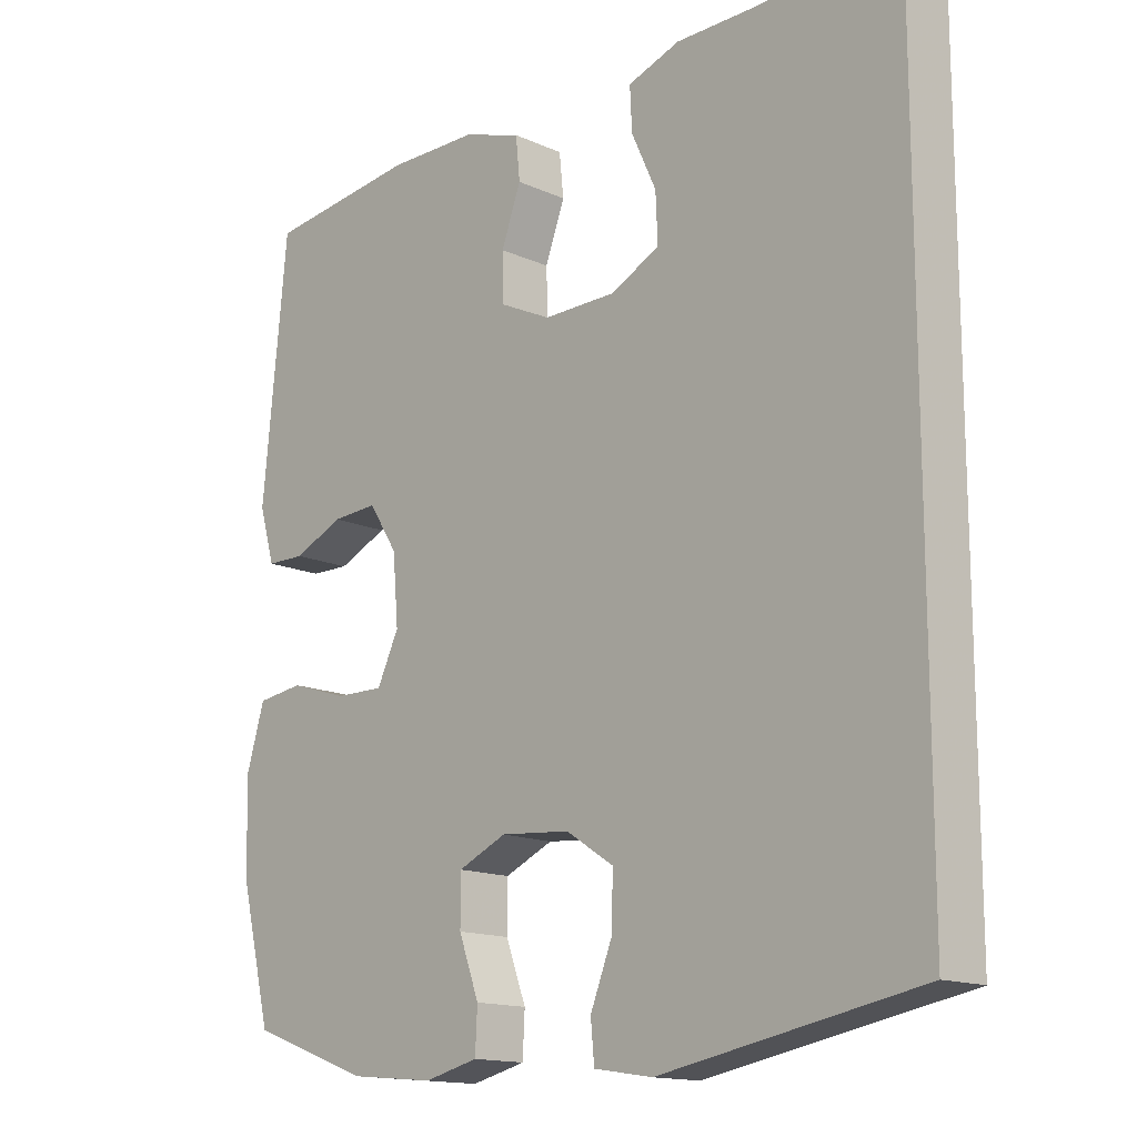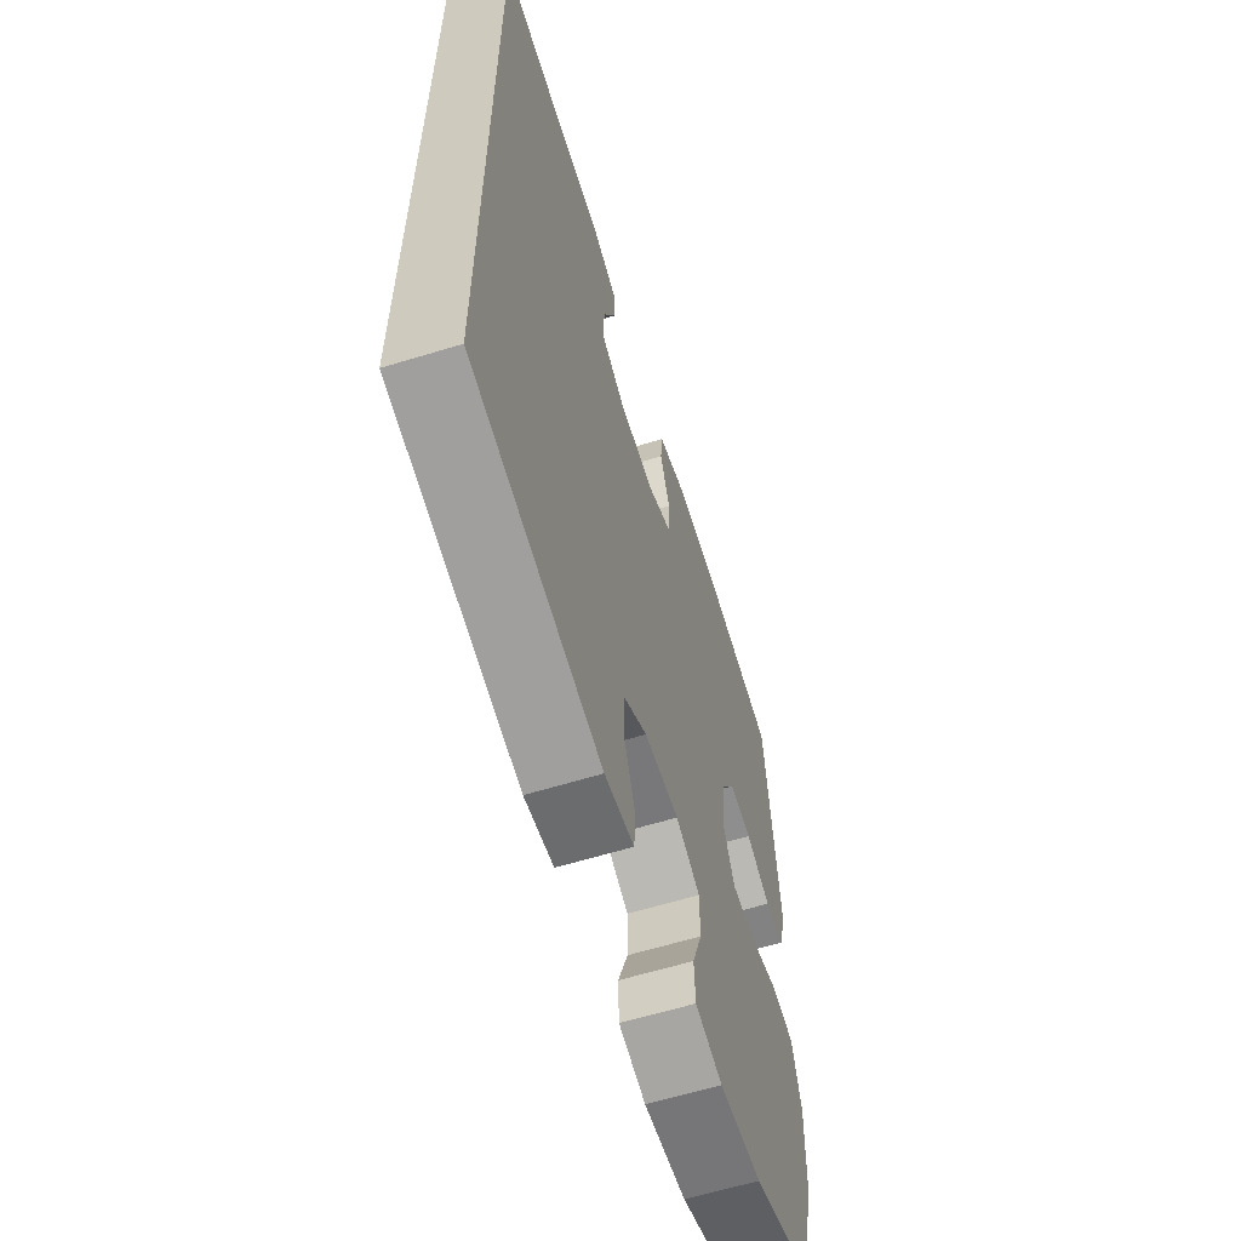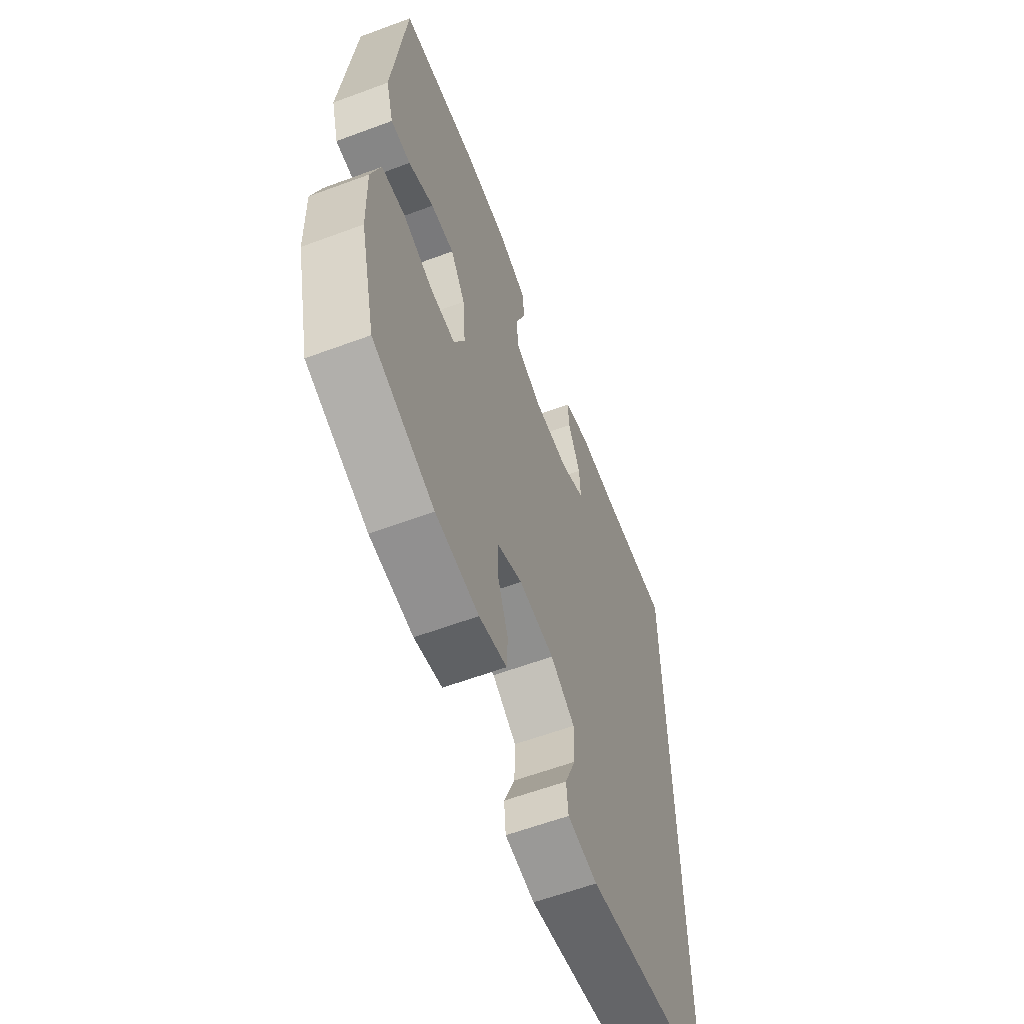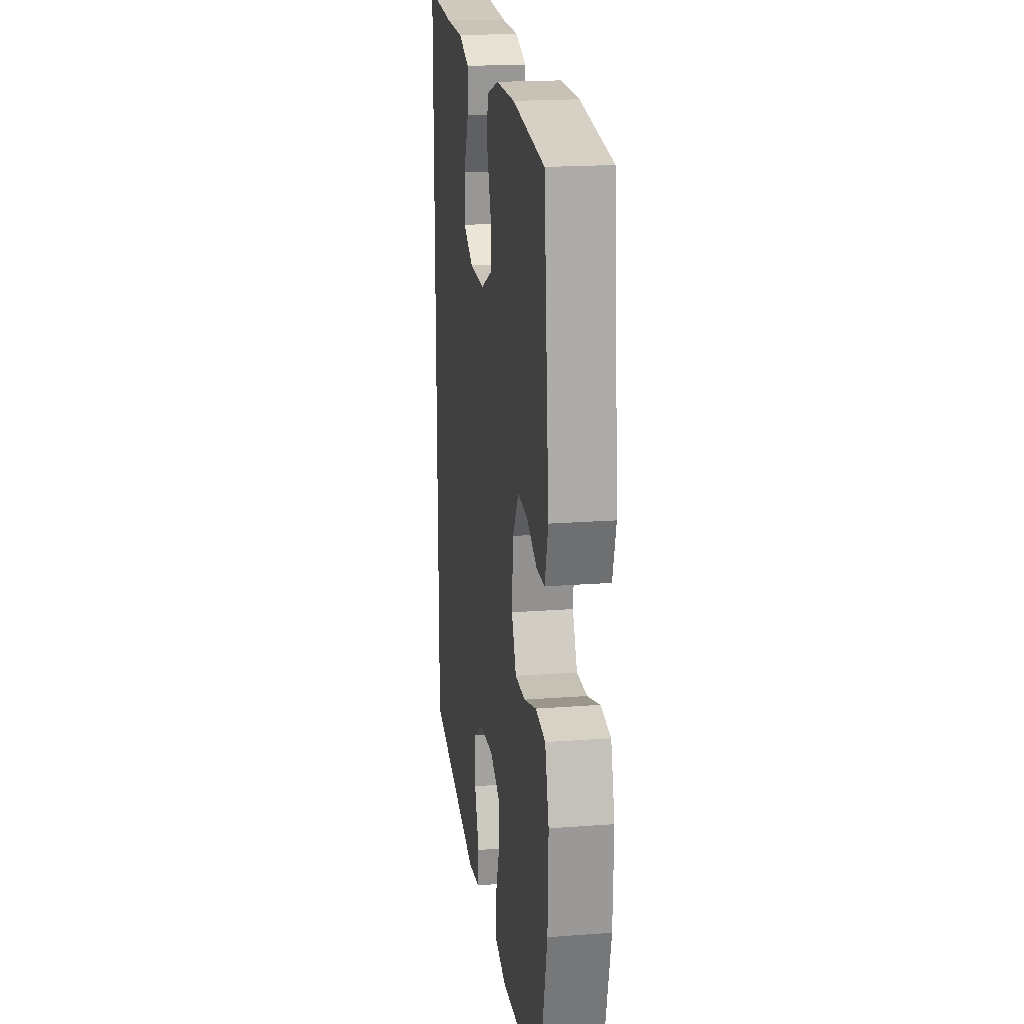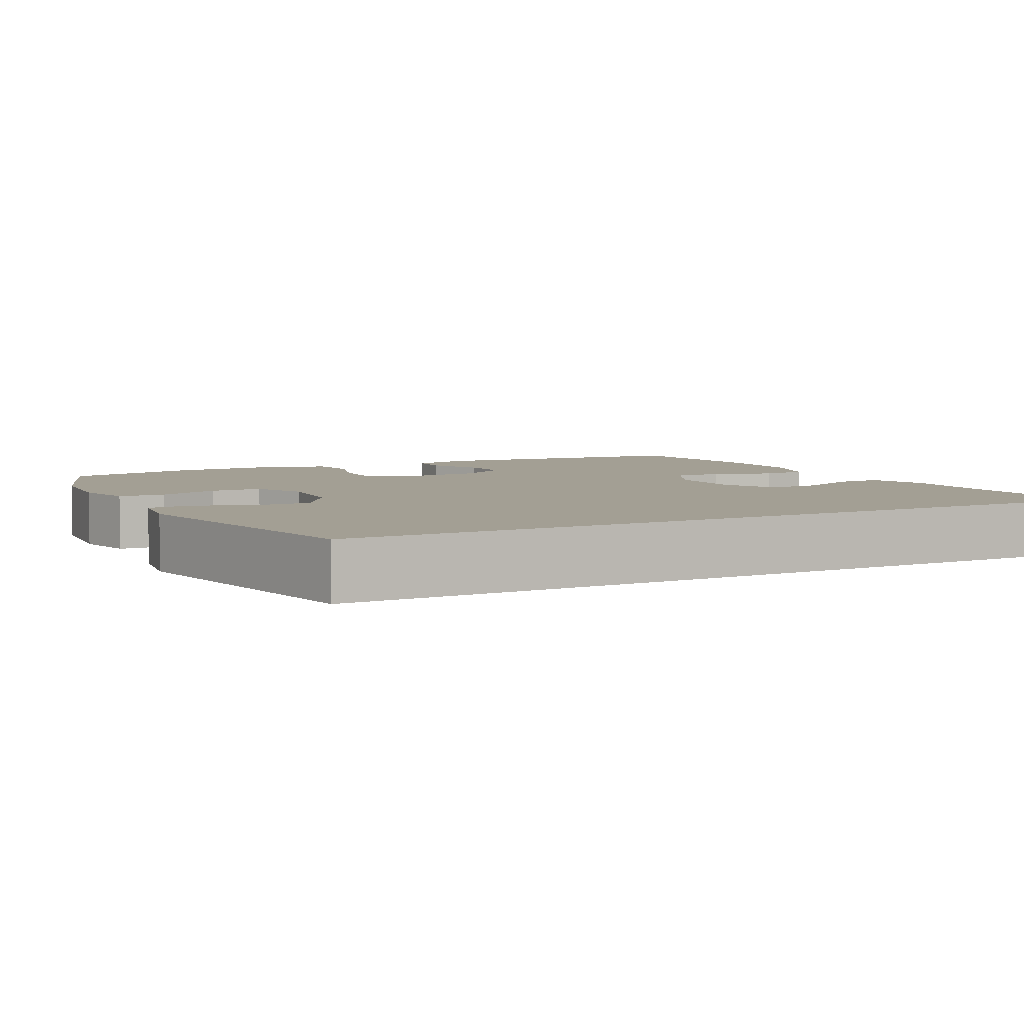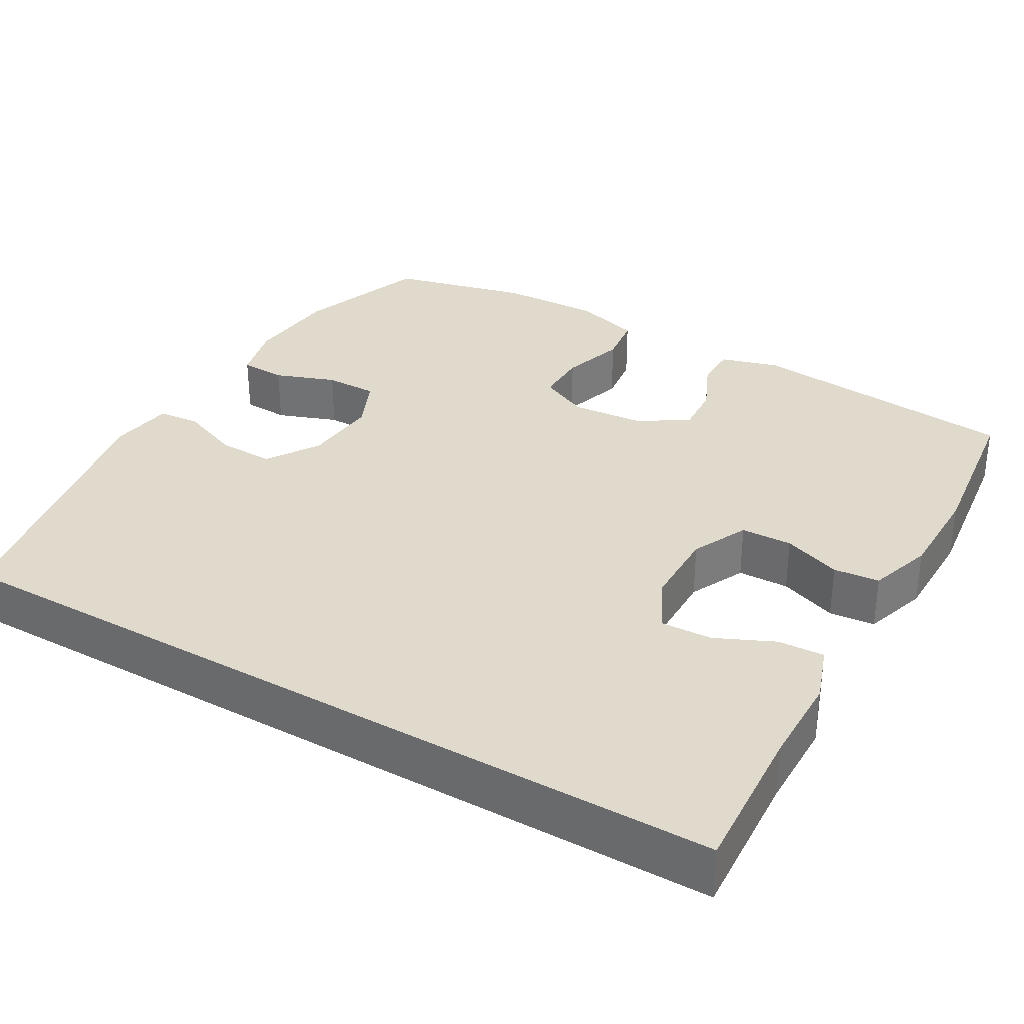
<metadata>
{"format":"obj","ext":"obj","renderer":"f3d","projection":"perspective","resolution":1024,"background":"white","views":[{"elev":-14.8,"azim":-134.1,"up":"+Z"},{"elev":-61.8,"azim":-72.7,"up":"+Z"},{"elev":-61.1,"azim":110.7,"up":"+Z"},{"elev":19.5,"azim":82.0,"up":"+Z"},{"elev":5.3,"azim":-117.7,"up":"+Y"},{"elev":33.0,"azim":-59.9,"up":"+Y"}]}
</metadata>
<code>
v -0.5 0.07 -0.518
v -0.5 0.07 0.54
v -0.303 0.07 0.528
v -0.184 0.07 0.527
v -0.11 0.07 0.501
v -0.113 0.07 0.441
v -0.148 0.07 0.364
v -0.151 0.07 0.297
v -0.081 0.07 0.262
v 0.022 0.07 0.261
v 0.095 0.07 0.296
v 0.097 0.07 0.363
v 0.069 0.07 0.439
v 0.075 0.07 0.499
v 0.158 0.07 0.526
v 0.285 0.07 0.527
v 0.5 0.07 0.5
v 0.535 0.07 0.145
v 0.513 0.07 0.069
v 0.458 0.07 0.068
v 0.387 0.07 0.1
v 0.322 0.07 0.104
v 0.281 0.07 0.04
v 0.273 0.07 -0.055
v 0.304 0.07 -0.12
v 0.373 0.07 -0.119
v 0.456 0.07 -0.093
v 0.522 0.07 -0.102
v 0.548 0.07 -0.189
v 0.544 0.07 -0.32
v 0.5 0.07 -0.5
v 0.329 0.07 -0.562
v 0.209 0.07 -0.573
v 0.132 0.07 -0.554
v 0.129 0.07 -0.494
v 0.158 0.07 -0.415
v 0.158 0.07 -0.347
v 0.089 0.07 -0.316
v -0.01 0.07 -0.324
v -0.078 0.07 -0.368
v -0.076 0.07 -0.441
v -0.045 0.07 -0.519
v -0.05 0.07 -0.574
v -0.133 0.07 -0.587
v -0.5 0 -0.518
v -0.5 0 0.54
v -0.303 0 0.528
v -0.184 0 0.527
v -0.11 0 0.501
v -0.113 0 0.441
v -0.148 0 0.364
v -0.151 0 0.297
v -0.081 0 0.262
v 0.022 0 0.261
v 0.095 0 0.296
v 0.097 0 0.363
v 0.069 0 0.439
v 0.075 0 0.499
v 0.158 0 0.526
v 0.285 0 0.527
v 0.5 0 0.5
v 0.535 0 0.145
v 0.513 0 0.069
v 0.458 0 0.068
v 0.387 0 0.1
v 0.322 0 0.104
v 0.281 0 0.04
v 0.273 0 -0.055
v 0.304 0 -0.12
v 0.373 0 -0.119
v 0.456 0 -0.093
v 0.522 0 -0.102
v 0.548 0 -0.189
v 0.544 0 -0.32
v 0.5 0 -0.5
v 0.329 0 -0.562
v 0.209 0 -0.573
v 0.132 0 -0.554
v 0.129 0 -0.494
v 0.158 0 -0.415
v 0.158 0 -0.347
v 0.089 0 -0.316
v -0.01 0 -0.324
v -0.078 0 -0.368
v -0.076 0 -0.441
v -0.045 0 -0.519
v -0.05 0 -0.574
v -0.133 0 -0.587
f 41 42 43 44
f 40 41 44 1
f 39 40 1 2
f 38 39 2 3
f 37 38 3
f 33 34 35 36
f 33 36 37
f 32 33 37
f 26 27 28 29
f 25 26 29 30
f 18 19 20 21
f 18 21 22
f 17 18 22
f 16 17 22 23
f 12 13 14 15
f 11 12 15 16
f 4 5 6 7
f 4 7 8
f 3 4 8
f 37 3 8
f 32 37 8 9
f 25 30 31 32
f 24 25 32 9
f 11 16 23 24
f 10 11 24
f 9 10 24
f 88 87 86 85
f 45 88 85 84
f 46 45 84 83
f 47 46 83 82
f 47 82 81
f 80 79 78 77
f 81 80 77
f 81 77 76
f 73 72 71 70
f 74 73 70 69
f 65 64 63 62
f 66 65 62
f 66 62 61
f 67 66 61 60
f 59 58 57 56
f 60 59 56 55
f 51 50 49 48
f 52 51 48
f 52 48 47
f 52 47 81
f 53 52 81 76
f 76 75 74 69
f 53 76 69 68
f 68 67 60 55
f 68 55 54
f 68 54 53
f 1 45 46 2
f 2 46 47 3
f 3 47 48 4
f 4 48 49 5
f 5 49 50 6
f 6 50 51 7
f 7 51 52 8
f 8 52 53 9
f 9 53 54 10
f 10 54 55 11
f 11 55 56 12
f 12 56 57 13
f 13 57 58 14
f 14 58 59 15
f 15 59 60 16
f 16 60 61 17
f 17 61 62 18
f 18 62 63 19
f 19 63 64 20
f 20 64 65 21
f 21 65 66 22
f 22 66 67 23
f 23 67 68 24
f 24 68 69 25
f 25 69 70 26
f 26 70 71 27
f 27 71 72 28
f 28 72 73 29
f 29 73 74 30
f 30 74 75 31
f 31 75 76 32
f 32 76 77 33
f 33 77 78 34
f 34 78 79 35
f 35 79 80 36
f 36 80 81 37
f 37 81 82 38
f 38 82 83 39
f 39 83 84 40
f 40 84 85 41
f 41 85 86 42
f 42 86 87 43
f 43 87 88 44
f 44 88 45 1

</code>
